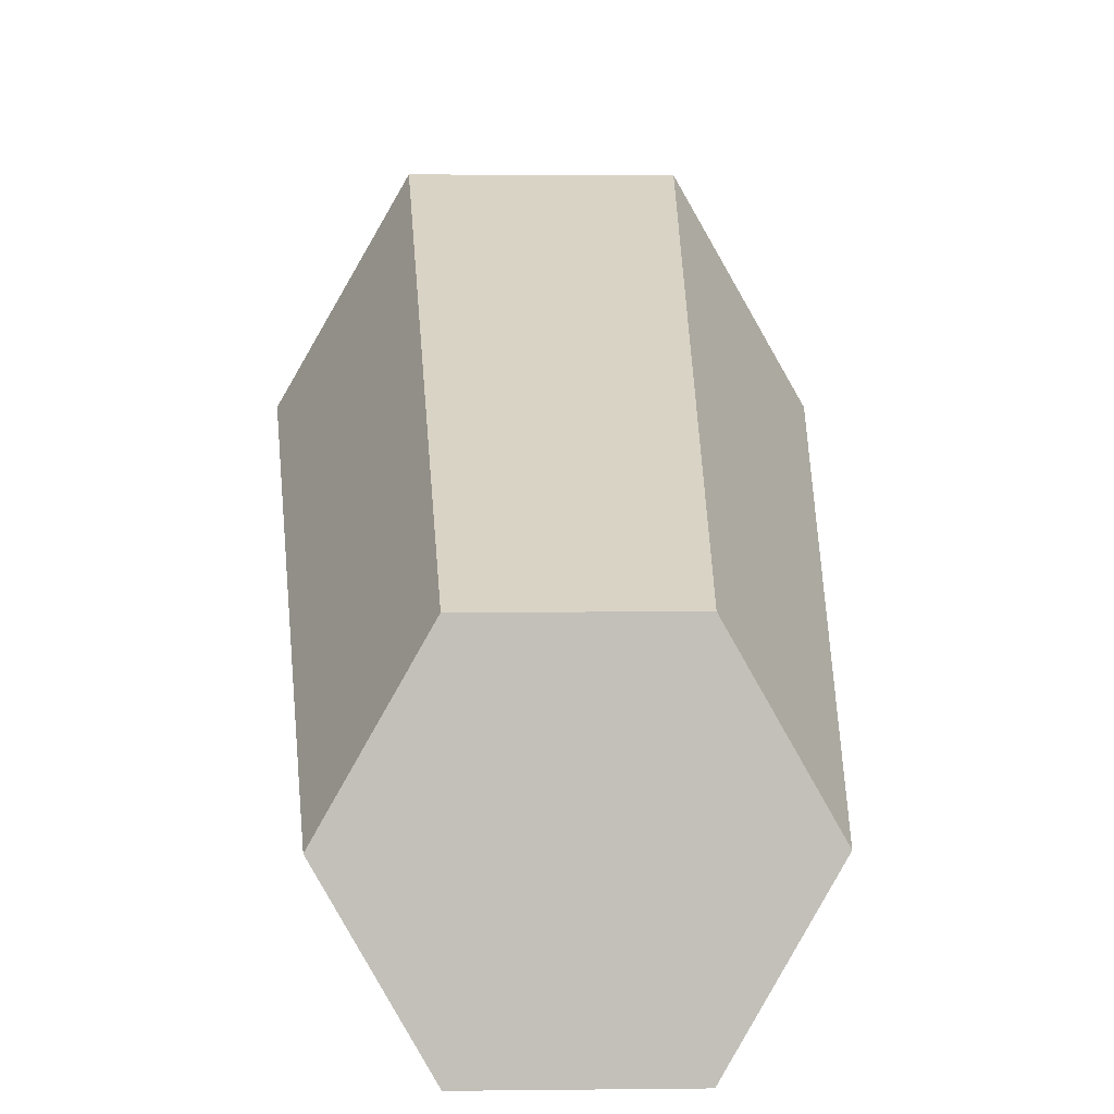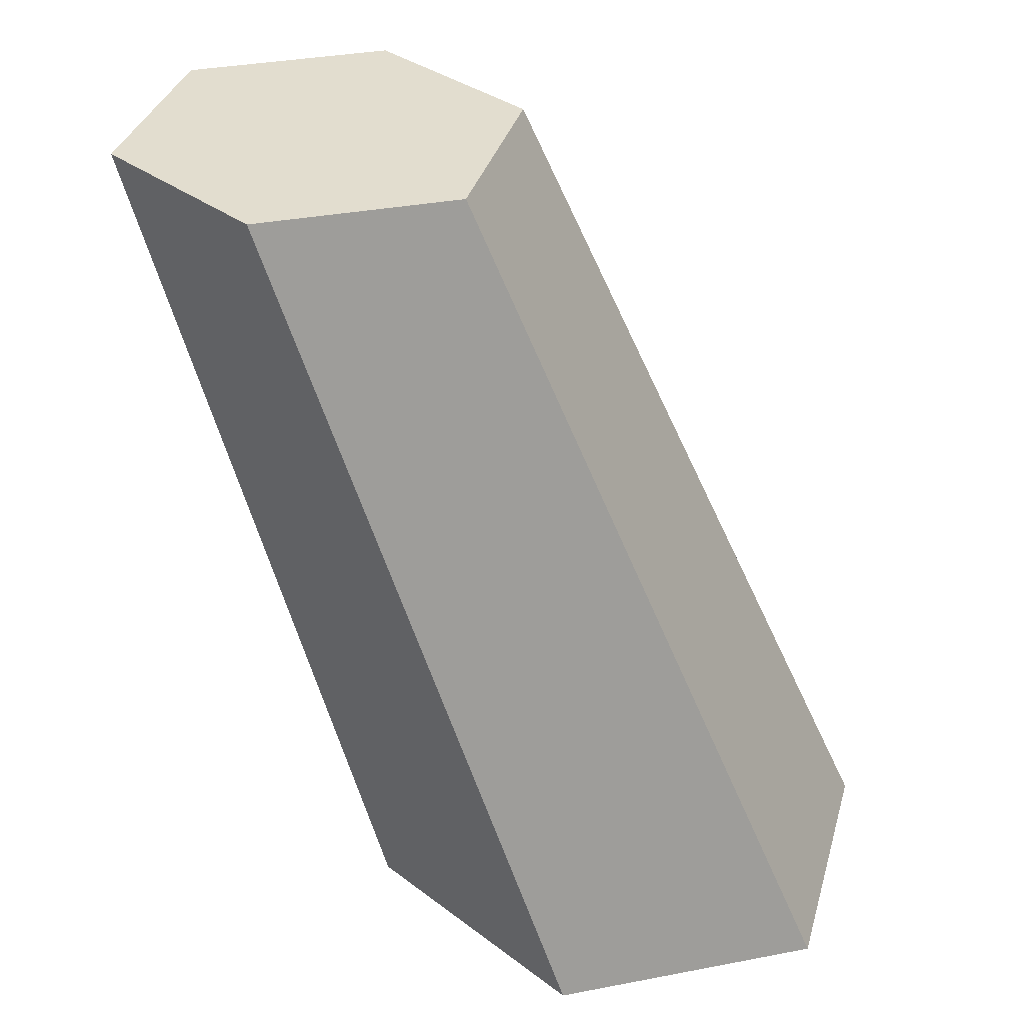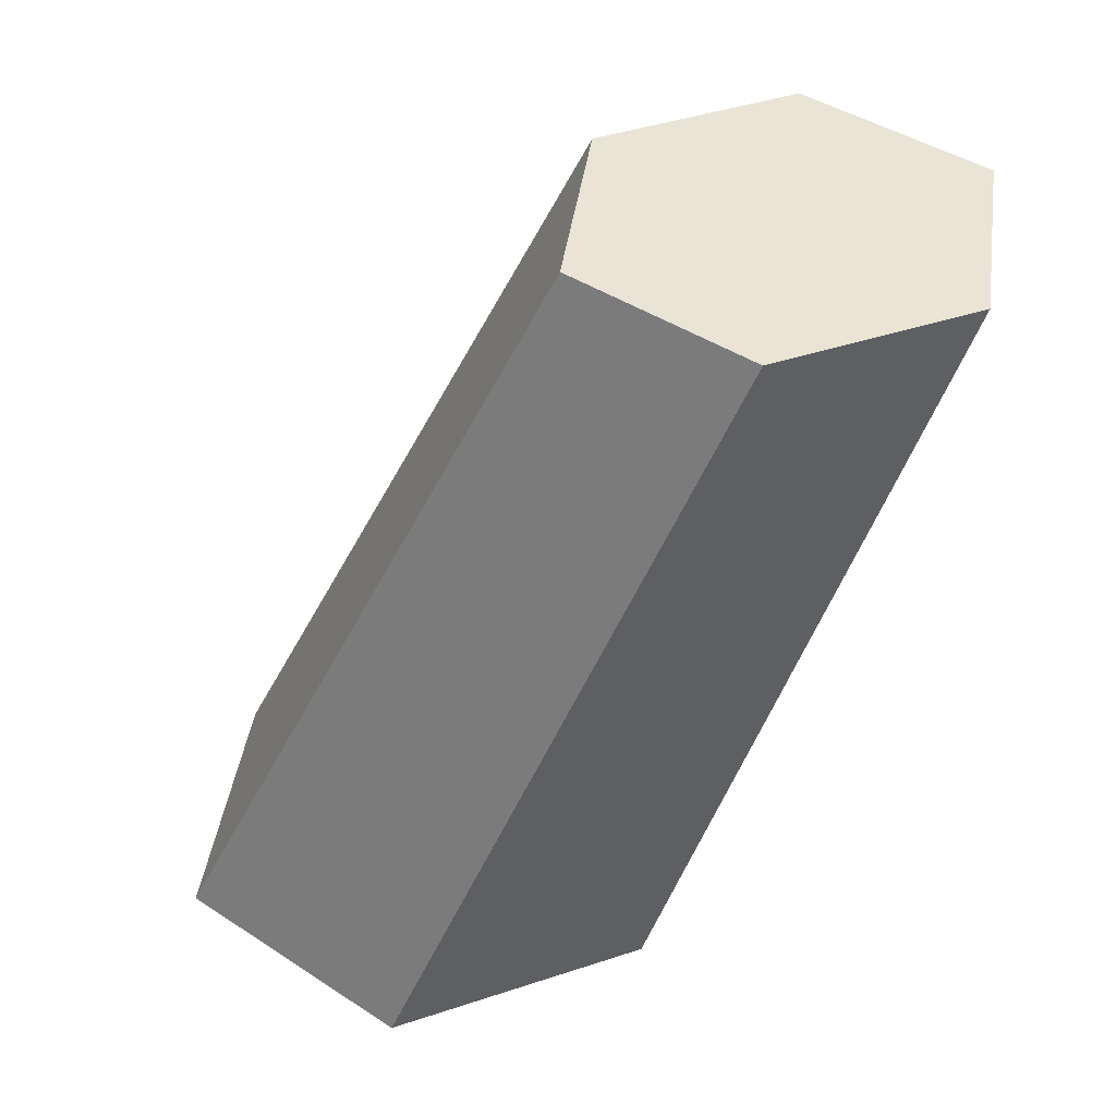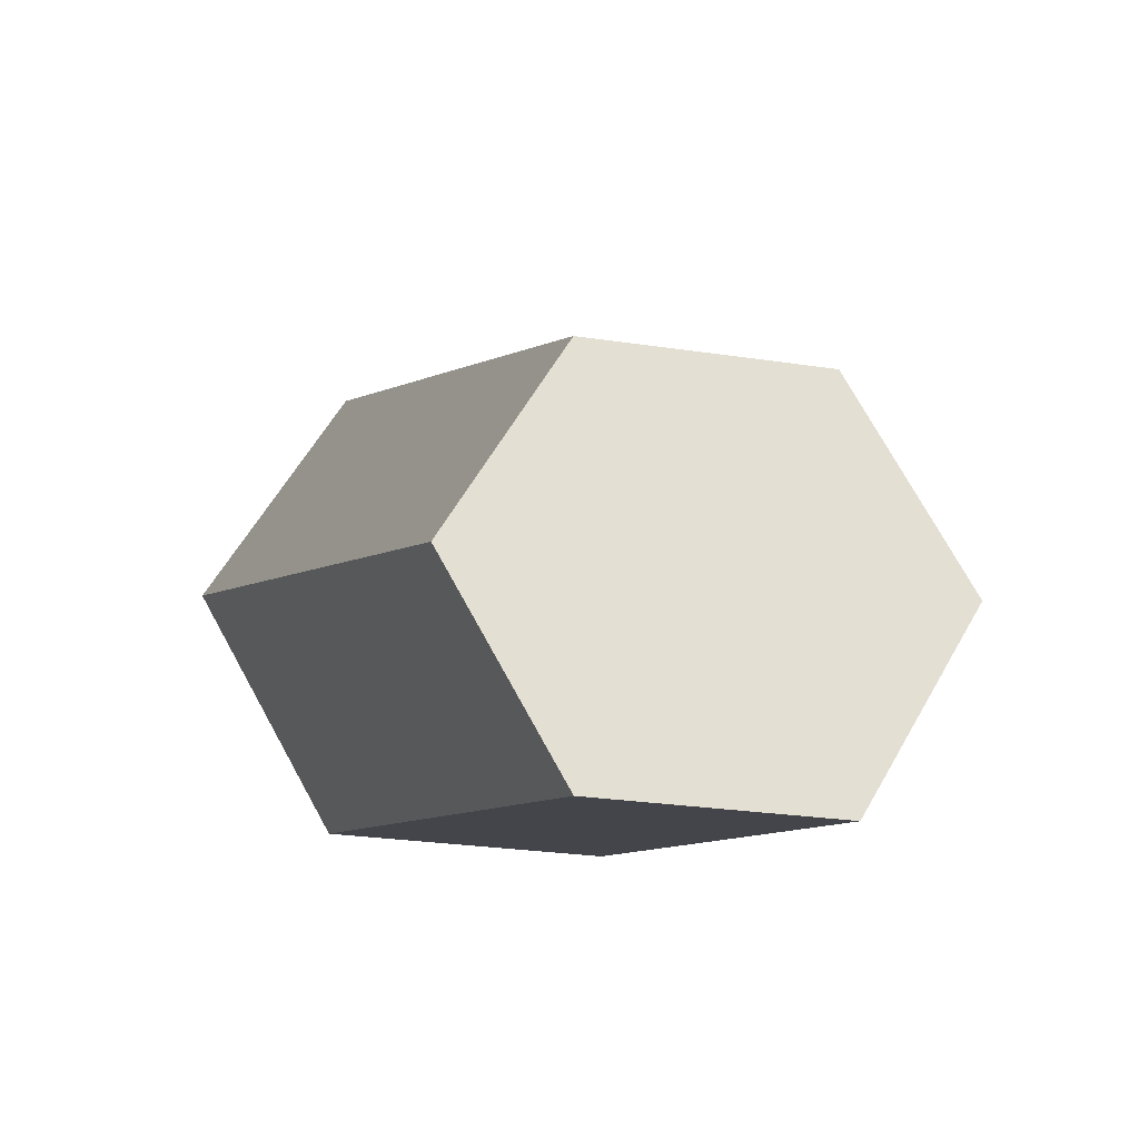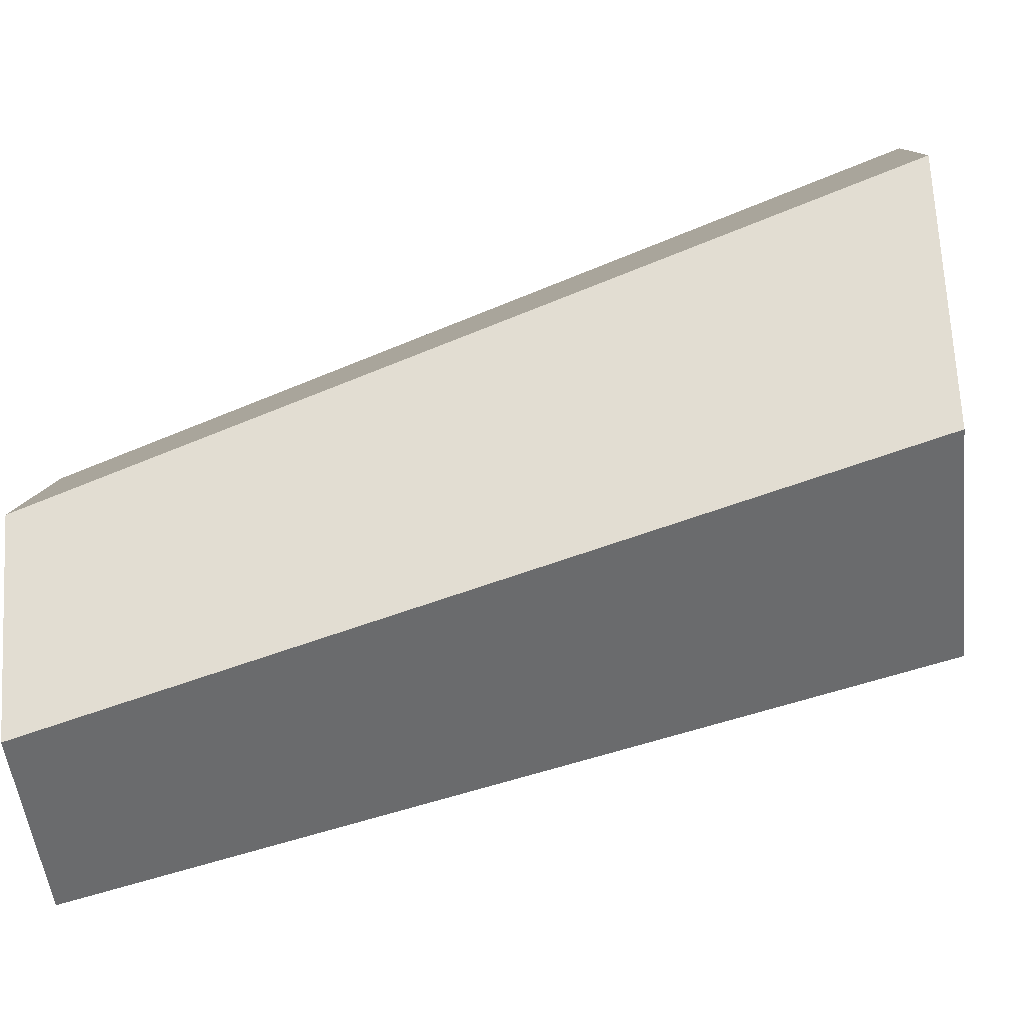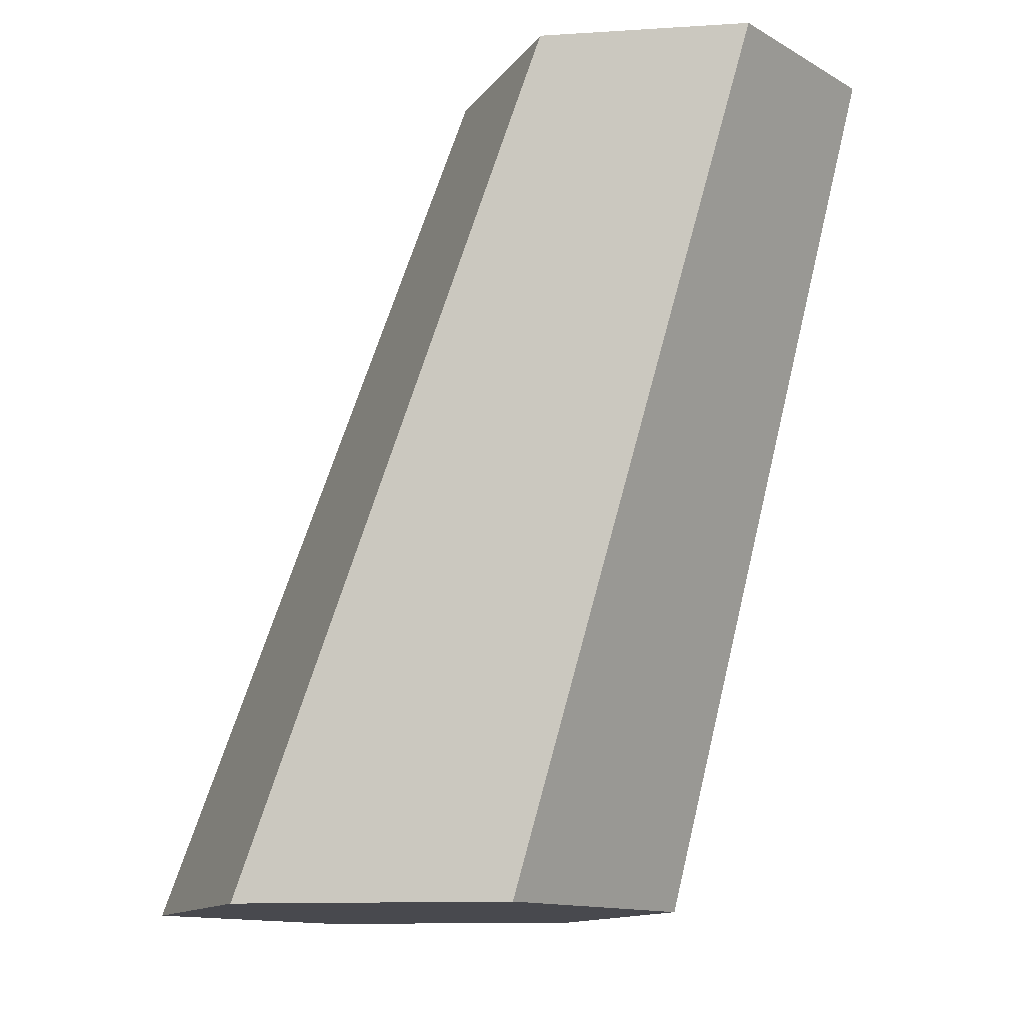
<metadata>
{"format":"obj","ext":"obj","renderer":"f3d","projection":"perspective","resolution":1024,"background":"white","views":[{"elev":3.3,"azim":-2.2,"up":"+Y"},{"elev":34.9,"azim":105.4,"up":"+Z"},{"elev":42.7,"azim":-81.8,"up":"+Z"},{"elev":-25.3,"azim":-14.0,"up":"+Y"},{"elev":-50.8,"azim":96.4,"up":"+Y"},{"elev":-12.7,"azim":-52.0,"up":"+Z"}]}
</metadata>
<code>
o stem
v -0.01265 0.03721 -0.0387
v 0.01265 0.03721 -0.0387
v -0.009372 0.001368 0.0387
v 0.009372 0.001368 0.0387
v 0.01874 -0.01505 0.0387
v 0.02531 0.01505 -0.0387
v -0.01874 -0.01505 0.0387
v -0.009372 -0.03147 0.0387
v -0.02531 0.01505 -0.0387
v -0.01265 -0.007114 -0.0387
v 0.01265 -0.007114 -0.0387
v 0.009372 -0.03147 0.0387
f 3 2 1
f 2 3 4
f 6 4 5
f 4 6 2
f 9 8 7
f 8 9 10
f 10 6 11
f 6 10 9
f 6 9 2
f 2 9 1
f 11 8 10
f 8 11 12
f 12 6 5
f 6 12 11
f 1 7 3
f 7 1 9
f 4 3 7 8 12 5

</code>
